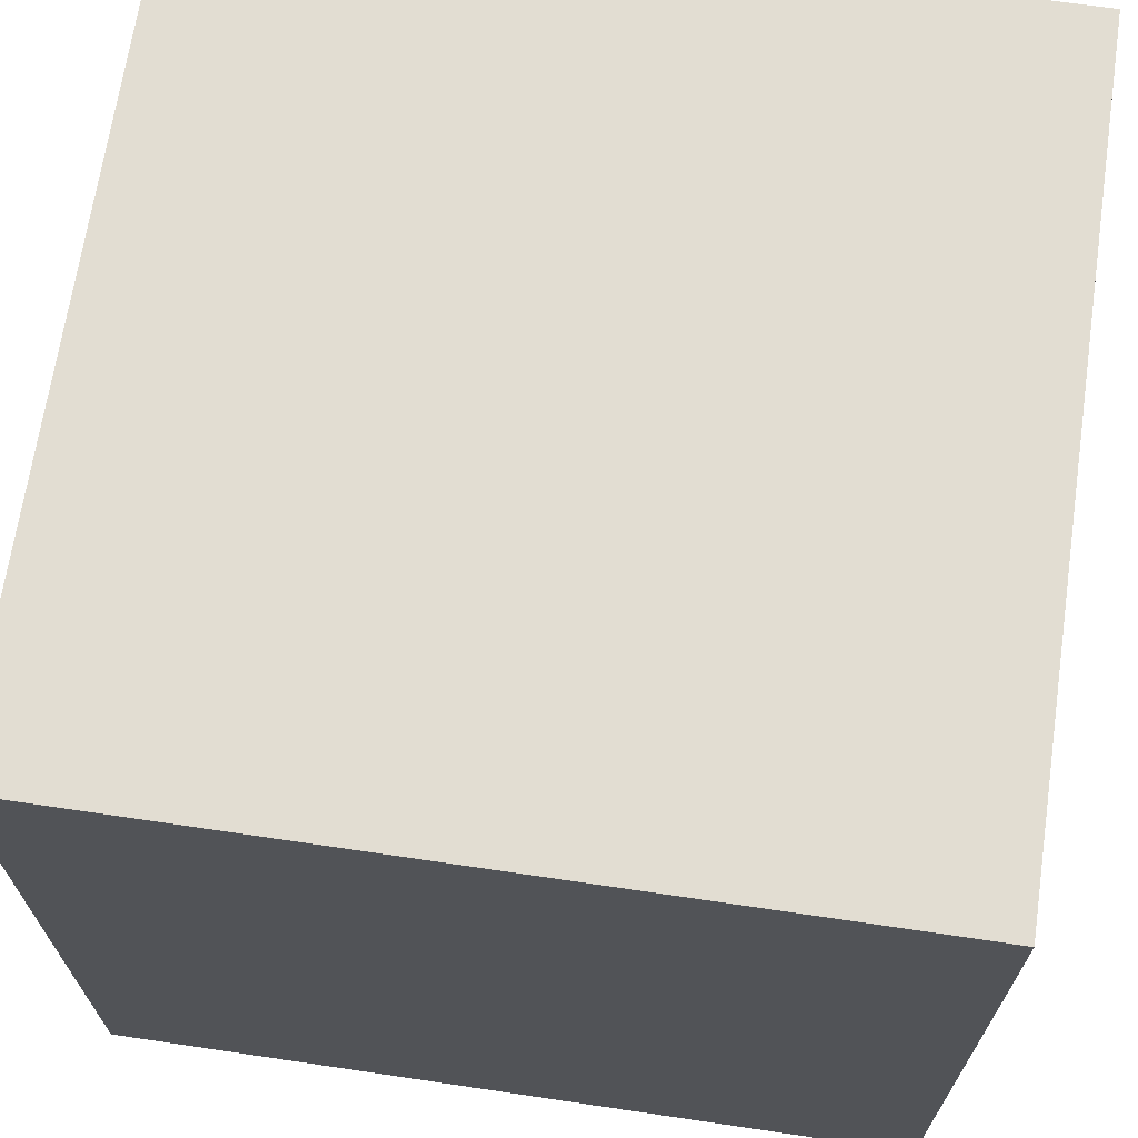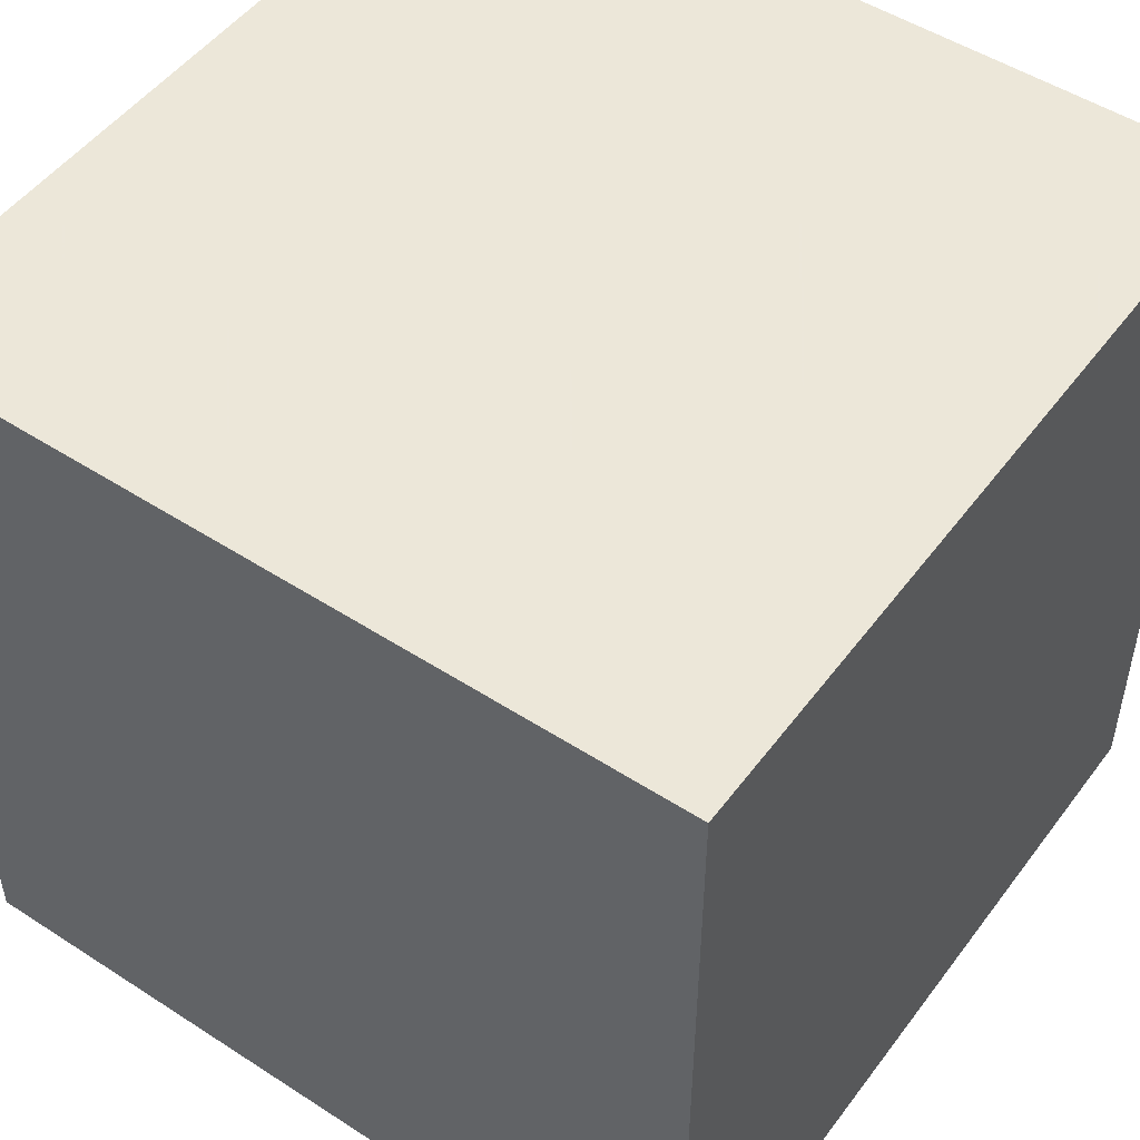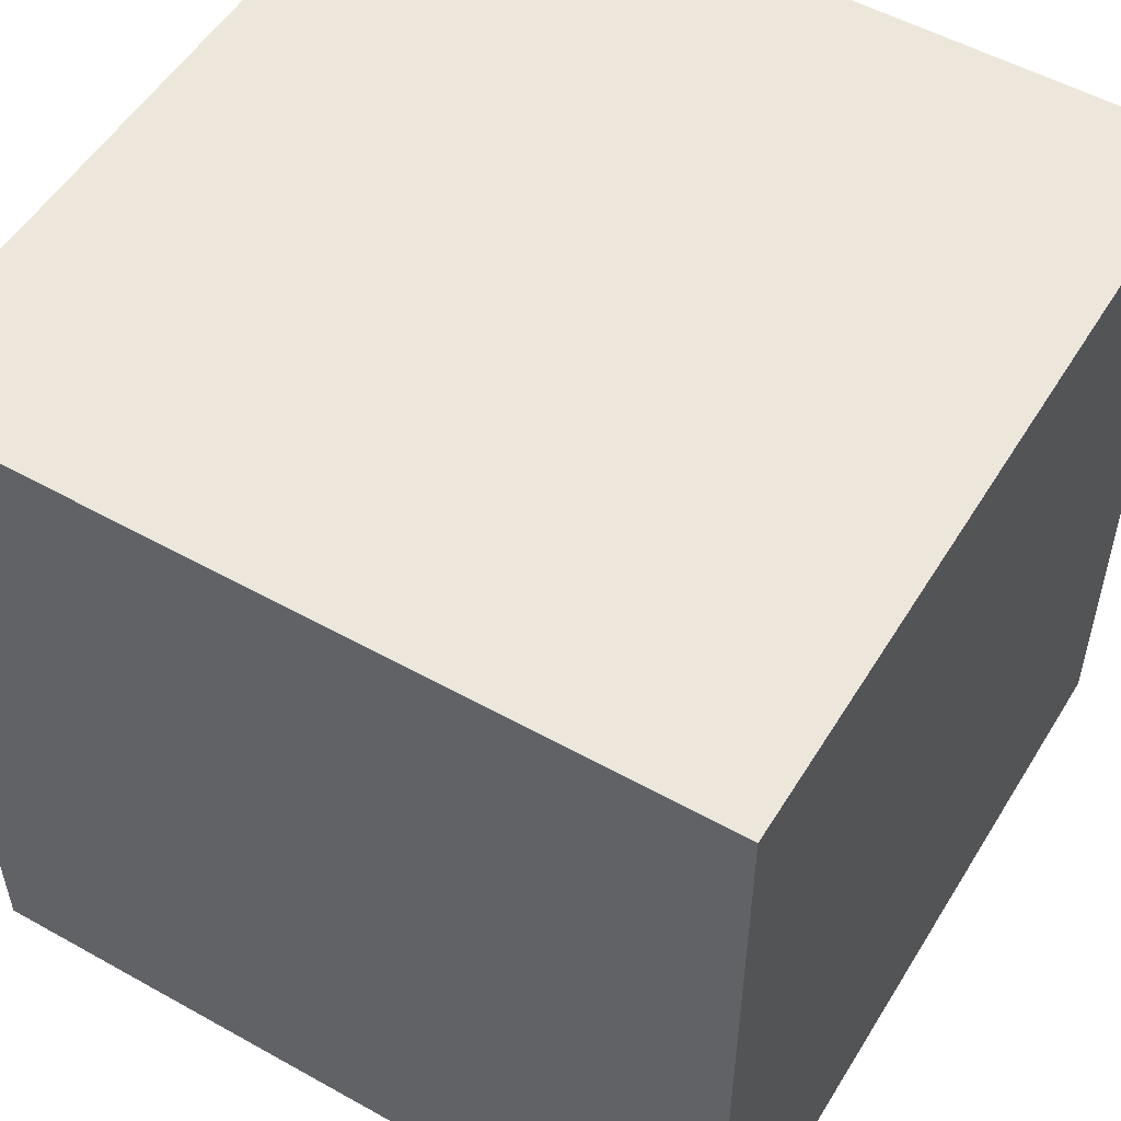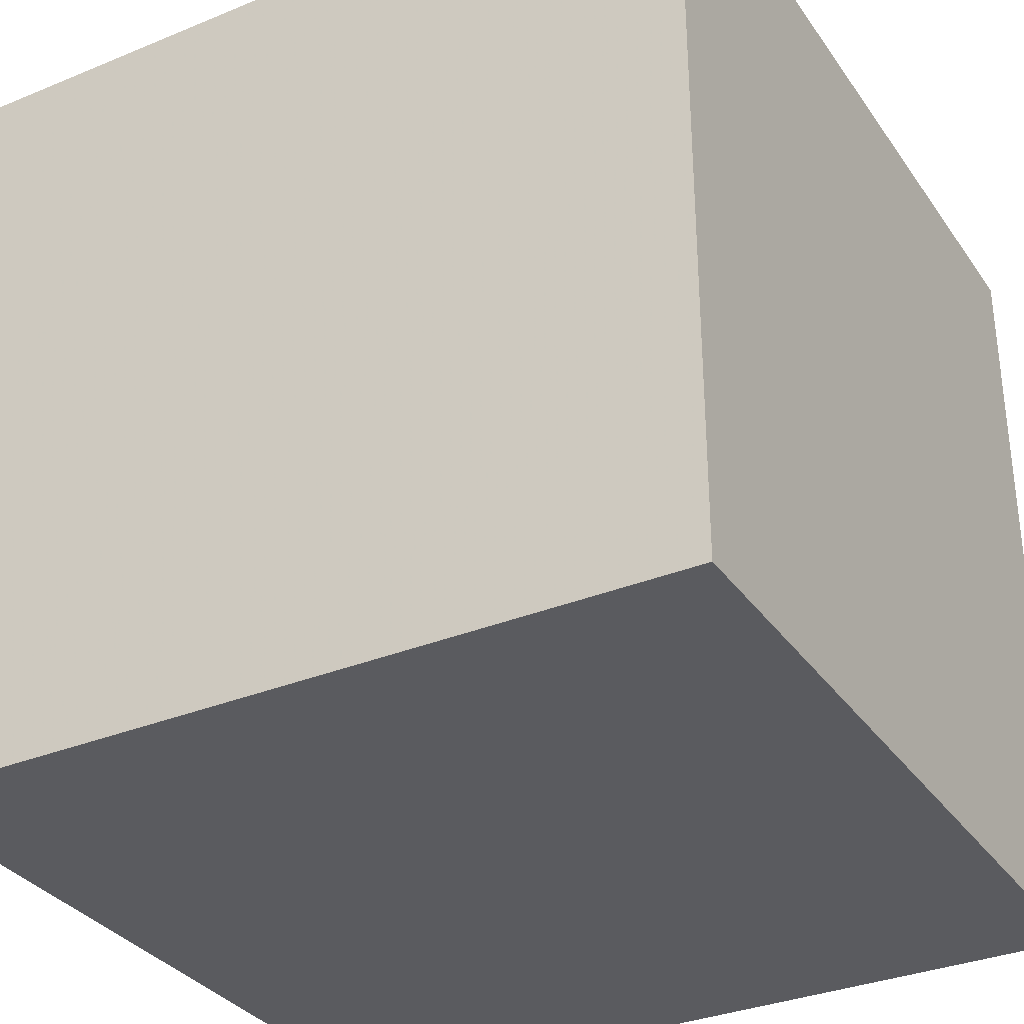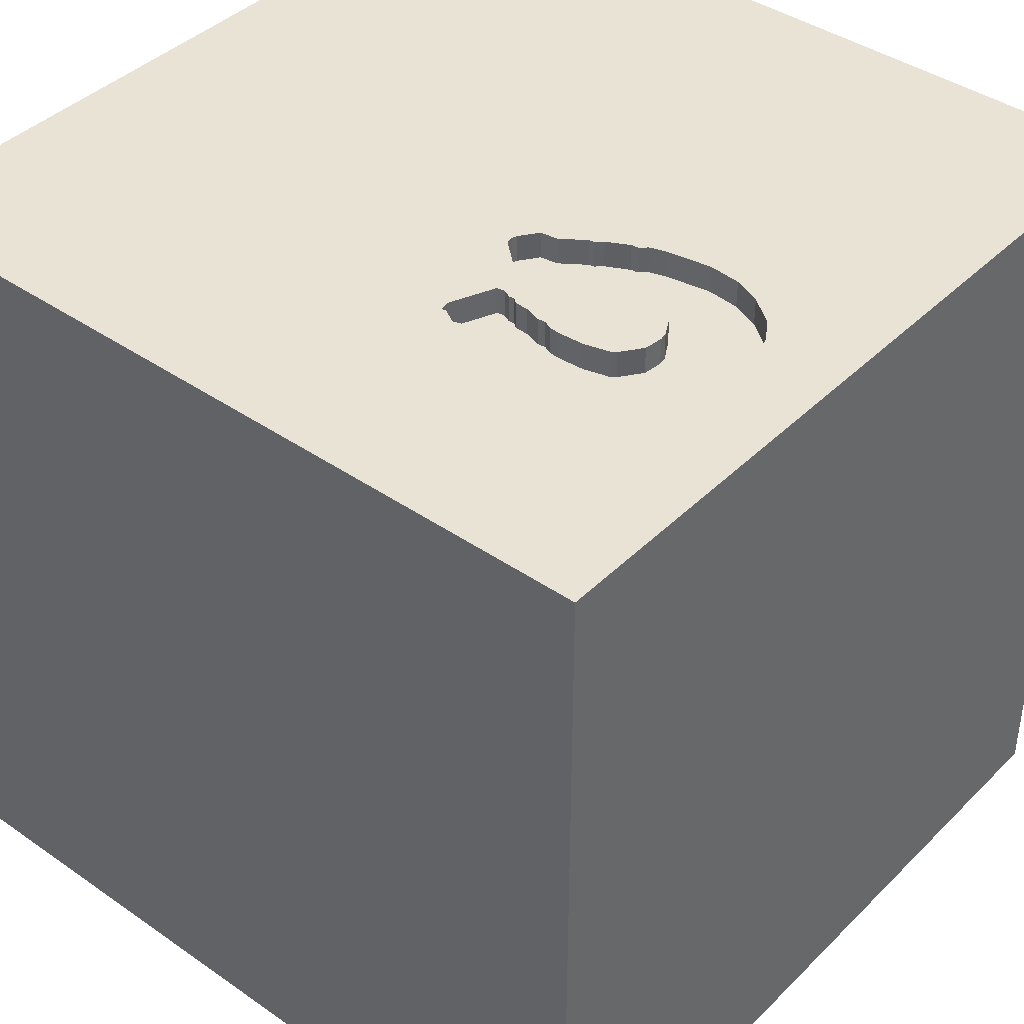
<metadata>
{"format":"obj","ext":"obj","renderer":"f3d","projection":"perspective","resolution":1024,"background":"white","views":[{"elev":68.3,"azim":-81.6,"up":"+Z"},{"elev":50.2,"azim":35.4,"up":"+Z"},{"elev":53.0,"azim":-59.1,"up":"+Z"},{"elev":-33.1,"azim":-60.5,"up":"+Z"},{"elev":41.0,"azim":-49.8,"up":"+Y"}]}
</metadata>
<code>
o horseshoe_16
v -0.5204 1.5 0.8725
v -0.3767 1.5 0.9357
v -0.3767 1.4 0.9357
v -0.2958 1.5 0.5181
v -0.5621 1.5 0.669
v -0.5143 0.3776 -1.5
v -0.9375 0.0651 1.5
v -0.8854 1.25 1.5
v -0.638 -0.5469 1.5
v -1.172 -1.5 -0.2214
v -0.7812 -1.5 -0.7292
v -1.094 1.5 -0.7666
v -0.7911 1.5 0.9726
v -0.7715 -0.9115 -1.5
v -0.8984 0.651 1.5
v 0.02502 1.5 0.939
v -0.7344 1.5 0.4861
v -0.7344 1.4 0.4861
v -0.5298 1.5 0.511
v -0.2406 1.5 0.2264
v -0.3155 1.5 0.4771
v -0.3155 1.4 0.4771
v -0.5497 1.5 1.231
v -0.5497 1.4 1.231
v -0.501 1.5 0.3918
v -0.5054 1.5 0.3639
v -0.3415 1.5 0.4335
v -0.5445 1.5 0.5993
v -0.01613 1.5 1.041
v 0.3125 -1.094 1.5
v 0.7617 0.1595 -1.5
v 0.4167 0.3906 1.5
v 0.2409 1.133 -1.5
v 0.1693 1.152 1.5
v 0.5208 -0.6771 1.5
v 0.4167 -1.5 -1.042
v 0.651 -1.5 0.6706
v 0.4687 -1.5 -0
v 0.1042 -1.5 1.25
v 0.1302 -1.5 -1.5
v 0.1562 -1.5 -0.4167
v -0.1302 -1.5 1.5
v 0.7048 1.5 -0.8708
v -0.03255 1.5 -0.0293
v 0.6641 1.5 1.1
v -0.1042 1.5 -1.5
v 0.1302 1.5 1.5
v 0.09115 -0.9473 -1.5
v -0.1042 1.5 0.4245
v -0.6692 1.5 0.2943
v -0.6692 1.4 0.2943
v -0.009438 1.5 0.6006
v -0.2907 1.5 1.237
v -0.2907 1.4 1.237
v -0.7035 1.5 0.3188
v -0.7035 1.4 0.3188
v -0.4614 1.5 1.245
v -0.4614 1.4 1.245
v -0.7462 1.5 0.5234
v -0.1823 -1.146 1.5
v -0.2083 0.4557 1.5
v -0.05208 -0 1.5
v 0 -0.4688 1.5
v -0.1562 -1.5 -0.8333
v 0 -1.5 0.05208
v 0 -1.5 0.6771
v -0.08672 1.5 1.138
v -0.2995 1.5 -1.146
v -0.6993 1.5 1.13
v -0.6993 1.4 1.13
v -0.6833 1.5 1.142
v -0.5204 1.4 0.8725
v -0.5567 1.5 0.7636
v -0.5152 1.5 0.4227
v -0.5152 1.4 0.4227
v -0.05619 1.5 1.096
v -0.3877 1.5 0.3835
v -0.8132 1.5 0.8329
v -0.7966 1.5 0.6965
v 1.198 -0.7292 1.5
v 1.25 0.4427 1.5
v 1.094 -0.2865 1.5
v 1.068 -1.5 0.1823
v 1.263 -1.5 -0.6771
v 1.224 -1.5 0.625
v 1.5 -1.5 -1.5
v 1.016 -1.5 -1.185
v 1.198 1.5 0.4167
v 1.5 1.5 -1.5
v 0.9115 1.042 1.5
v -0.03692 1.5 0.5476
v -0.03692 1.4 0.5476
v -0.6669 1.5 1.154
v -0.6669 1.4 1.154
v -0.4099 1.5 1.246
v -0.3528 1.5 0.2989
v 0.03528 1.5 0.8227
v -0.5279 1.5 0.463
v -0.5279 1.4 0.463
v -0.7853 1.5 0.647
v -0.7853 1.4 0.647
v -0.2315 1.5 0.8268
v -0.2315 1.4 0.8268
v -0.7334 1.5 0.3713
v -0.3386 1.5 0.4521
v -0.3386 1.4 0.4521
v -0.235 1.5 0.684
v -0.235 1.4 0.684
v -0.1012 1.5 0.4432
v -0.1012 1.4 0.4432
v -0.3559 1.5 1.248
v -0.3559 1.4 1.248
v -0.5298 1.4 0.511
v -0.7057 1.5 1.118
v -0.5469 -1.5 0.612
v -0.4818 -1.5 -0.1823
v -0.3906 -1.5 -1.25
v -0.7065 1.5 0.3002
v -0.7302 1.5 1.087
v -0.625 -1.198 1.5
v -1.5 -0.7552 1.302
v -1.5 -0.8984 0.651
v -1.5 0.5729 -0.8073
v -1.5 0.4688 0.1302
v -1.5 0.3646 1.042
v -1.5 -0.1302 -1.5
v -1.5 0.6771 -1.276
v -1.5 -0.1042 1.5
v -1.5 -0.1823 -1.068
v -1.5 -0.1823 0.4687
v -1.5 -0.05208 -0
v -1.5 -0.2083 1.146
v -1.5 0 -0.4687
v -1.5 1.094 0.2865
v -1.5 1.276 0.9505
v -1.5 1.25 -0.4167
v -1.5 1.5 1.5
v -1.5 -0.625 -1.042
v -1.5 -0.625 0.1562
v -1.5 -0.4687 -0.4167
v -1.5 -1.5 -0.1042
v -1.5 -1.5 1.5
v -1.5 -1.5 -1.5
v -1.5 1.5 -1.5
v -1.5 1.5 0.1562
v -1.5 -1.276 0.01302
v -1.5 -1.198 -0.625
v -1.5 -1.302 0.7552
v -1.5 0.8333 -0.2083
v -1.5 0.8333 1.042
v -0.501 1.4 0.3918
v -0.2728 1.5 0.5659
v -0.2728 1.4 0.5659
v -0.5445 1.4 0.5993
v -0.5122 1.5 0.4414
v -0.5567 1.4 0.7636
v -0.2887 1.5 0.2245
v -0.2887 1.4 0.2245
v 0.957 -0.6771 -1.5
v 0.625 -1.5 1.198
v 0.7812 -1.5 -0.3255
v 1.5 -1.5 1.5
v -0.1703 1.5 0.3085
v -0.4448 1.5 0.9274
v -0.5621 1.4 0.669
v 0.0216 1.5 0.7363
v -0.2551 1.5 0.8591
v -0.07815 1.5 0.4682
v -0.2232 1.5 0.7586
v -0.07815 1.4 0.4682
v 1.5 -1.029 0.3906
v 1.5 0.4688 -1.042
v 1.5 0.8317 0.00651
v 1.5 0.2799 1.204
v 1.5 0.1562 -1.5
v 1.5 0.1302 1.5
v 1.5 -0.2279 0.4948
v 1.5 1.5 1.5
v 1.5 -0.2995 -0.3906
v 1.5 -0.3906 -1.198
v 1.5 -1.5 -0.1042
v 1.5 1.5 0.1302
v 1.5 -0.8724 1.211
v 1.5 -1.12 -0.3906
v -0.6532 1.5 1.18
v -0.6532 1.4 1.18
v -0.7911 1.4 0.9726
v -0.3877 1.4 0.3835
v -0.1647 1.5 1.189
v -1.009 0.9538 -1.5
v -1.25 -0.2083 -1.5
v -1.224 -0.4427 1.5
v -1.12 -1.5 0.638
v -1.354 0.6771 1.5
v -1.198 1.5 0.4167
v -0.3487 1.5 0.9313
v -0.3487 1.4 0.9313
v 0.02502 1.4 0.939
v -0.3661 1.5 0.3991
v -0.5122 1.4 0.4414
v -0.3661 1.4 0.3991
v -0.1655 1.5 0.3387
v -0.3132 1.5 0.9111
v -0.7824 1.5 0.6656
v -0.7824 1.4 0.6656
v -0.3125 1.055 1.5
v -0.4167 -1.5 1.198
v -0.5217 1.5 1.226
v -0.4167 1.5 1.354
v -0.5217 1.4 1.226
v -0.5587 1.5 0.6302
v -0.5587 1.4 0.6302
v -0.2786 1.5 0.8915
v -0.2786 1.4 0.8915
v 0.8333 0.2083 1.5
v 1.042 1.055 -1.5
v -0.0325 1.5 0.5756
v -0.0325 1.4 0.5756
v -0.01613 1.4 1.041
v -0.7334 1.4 0.3713
v -0.2232 1.4 0.7586
v -0.08672 1.4 1.138
v -0.2406 1.4 0.2264
v -0.7065 1.4 0.3002
v -0.7966 1.4 0.6965
v -0.713 1.5 1.104
v -0.713 1.4 1.104
v -0.4448 1.4 0.9274
v -0.2607 1.5 0.2201
v -0.1758 1.5 0.2735
v -0.1758 1.4 0.2735
v -0.5489 1.5 0.5714
v -0.5489 1.4 0.5714
v -0.5054 1.4 0.3639
v -0.3936 1.5 0.3462
v -0.3936 1.4 0.3462
v -0.7123 1.5 0.4444
v -0.7123 1.4 0.4444
v -0.009439 1.4 0.6006
v -0.2607 1.4 0.2201
v -0.1647 1.4 1.189
v 0.03528 1.4 0.8227
v -0.8132 1.4 0.8329
v -0.3415 1.4 0.4335
v -0.1042 1.4 0.4245
v 0.0102 1.5 0.6643
v 0.0102 1.4 0.6643
v -0.7469 1.5 1.071
v -0.7469 1.4 1.071
v -0.5326 1.5 0.8553
v -0.5326 1.4 0.8553
v -0.1655 1.4 0.3387
f 128 121 142
f 121 148 142
f 148 141 142
f 42 120 142
f 192 128 142
f 121 122 148
f 141 193 142
f 142 207 42
f 128 132 121
f 148 146 141
f 42 60 120
f 142 9 192
f 132 122 121
f 122 146 148
f 193 115 142
f 120 9 142
f 115 207 142
f 141 10 193
f 207 39 42
f 132 130 122
f 192 7 128
f 60 9 120
f 128 125 132
f 42 30 60
f 130 139 122
f 139 146 122
f 207 66 39
f 162 30 42
f 9 7 192
f 146 147 141
f 10 115 193
f 115 66 207
f 39 162 42
f 60 63 9
f 7 194 128
f 137 125 128
f 125 130 132
f 147 143 141
f 10 116 115
f 39 160 162
f 30 63 60
f 194 137 128
f 137 150 125
f 143 10 141
f 7 15 194
f 66 37 39
f 130 131 139
f 139 140 146
f 37 160 39
f 30 35 63
f 9 62 7
f 140 147 146
f 143 11 10
f 115 65 66
f 162 35 30
f 63 62 9
f 137 135 150
f 11 116 10
f 116 65 115
f 7 61 15
f 131 140 139
f 62 61 7
f 15 137 194
f 125 124 130
f 140 138 147
f 65 37 66
f 162 80 35
f 15 8 137
f 150 124 125
f 124 131 130
f 138 143 147
f 35 62 63
f 131 133 140
f 37 162 160
f 35 32 62
f 116 41 65
f 65 38 37
f 150 134 124
f 140 129 138
f 80 82 35
f 61 206 15
f 135 134 150
f 124 133 131
f 133 129 140
f 143 117 11
f 11 64 116
f 37 85 162
f 82 32 35
f 32 61 62
f 206 8 15
f 134 149 124
f 64 41 116
f 41 38 65
f 38 83 37
f 83 85 37
f 82 215 32
f 195 137 13
f 137 145 135
f 124 123 133
f 117 64 11
f 78 79 195
f 195 13 78
f 195 145 137
f 41 161 38
f 171 183 162
f 206 137 8
f 248 13 137
f 137 119 248
f 100 59 195
f 195 79 204
f 195 204 100
f 133 123 129
f 138 126 143
f 191 14 143
f 177 183 171
f 61 34 206
f 209 23 137
f 93 71 137
f 185 93 137
f 137 23 185
f 226 119 137
f 137 114 226
f 145 134 135
f 149 123 124
f 129 126 138
f 191 143 126
f 64 36 41
f 38 161 83
f 85 181 162
f 162 82 80
f 32 34 61
f 23 209 208
f 69 114 137
f 137 71 69
f 104 118 195
f 195 59 17
f 195 17 104
f 36 161 41
f 83 181 85
f 171 162 181
f 174 162 183
f 162 176 82
f 206 47 137
f 57 208 209
f 209 95 57
f 118 104 55
f 17 237 104
f 48 143 14
f 143 40 117
f 177 174 183
f 174 176 162
f 34 47 206
f 209 137 47
f 111 95 209
f 50 26 44
f 44 118 50
f 134 136 149
f 123 127 129
f 6 14 191
f 48 40 143
f 117 36 64
f 82 81 215
f 215 90 32
f 67 209 47
f 53 111 209
f 209 67 189
f 209 189 53
f 118 12 195
f 31 14 6
f 161 84 83
f 184 171 181
f 179 177 171
f 90 34 32
f 157 44 26
f 26 96 157
f 31 48 14
f 179 171 184
f 44 157 229
f 44 229 20
f 235 96 26
f 25 74 155
f 235 26 25
f 77 235 25
f 155 77 25
f 44 12 118
f 145 136 134
f 136 123 149
f 127 126 129
f 36 87 161
f 176 81 82
f 81 90 215
f 44 20 230
f 230 163 44
f 155 98 19
f 199 77 155
f 155 4 21
f 155 21 105
f 105 27 199
f 155 105 199
f 12 145 195
f 136 144 123
f 190 191 126
f 40 36 117
f 87 84 161
f 84 181 83
f 173 177 179
f 173 174 177
f 45 67 47
f 45 76 67
f 45 16 29
f 29 76 45
f 44 163 202
f 4 155 73
f 6 191 190
f 97 16 45
f 44 202 49
f 73 155 19
f 28 211 5
f 19 232 28
f 73 19 28
f 28 5 73
f 4 73 107
f 145 144 136
f 123 144 127
f 127 144 126
f 166 97 45
f 49 109 168
f 44 49 168
f 4 107 152
f 1 107 73
f 12 144 145
f 190 126 144
f 90 47 34
f 45 91 52
f 246 166 45
f 52 246 45
f 91 44 168
f 73 250 1
f 203 107 1
f 2 196 203
f 1 164 2
f 1 2 203
f 68 12 44
f 40 87 36
f 176 178 81
f 81 178 90
f 90 178 47
f 44 91 45
f 91 217 52
f 107 203 213
f 167 102 169
f 107 213 167
f 107 167 169
f 159 40 48
f 40 86 87
f 84 86 181
f 172 173 179
f 174 178 176
f 45 47 178
f 33 31 6
f 31 159 48
f 159 86 40
f 184 181 86
f 88 44 45
f 43 68 44
f 216 31 33
f 180 179 184
f 89 173 172
f 173 178 174
f 43 44 88
f 87 86 84
f 180 184 86
f 172 179 180
f 33 6 190
f 46 68 43
f 144 12 68
f 46 33 190
f 89 216 33
f 182 178 173
f 182 88 45
f 182 43 88
f 89 46 43
f 46 144 68
f 46 190 144
f 89 33 46
f 175 31 216
f 175 159 31
f 175 172 180
f 89 182 173
f 182 45 178
f 89 43 182
f 89 175 216
f 175 86 159
f 175 180 86
f 89 172 175
f 220 238 56
f 104 237 238
f 238 220 104
f 220 56 55
f 55 104 220
f 238 51 56
f 237 17 238
f 51 238 75
f 51 224 56
f 18 238 17
f 56 224 55
f 51 75 234
f 99 75 238
f 50 118 224
f 224 51 50
f 233 238 18
f 18 17 59
f 118 55 224
f 51 234 26
f 26 50 51
f 151 234 75
f 99 200 75
f 113 99 238
f 238 233 113
f 233 18 212
f 59 100 101
f 101 18 59
f 25 26 234
f 234 151 25
f 74 25 151
f 151 75 74
f 98 155 200
f 200 99 98
f 155 74 75
f 75 200 155
f 99 113 98
f 113 233 19
f 212 154 233
f 212 18 101
f 19 98 113
f 232 19 233
f 211 28 154
f 154 212 211
f 28 232 233
f 233 154 28
f 212 101 205
f 100 204 205
f 205 101 100
f 205 165 212
f 204 79 205
f 5 211 212
f 212 165 5
f 205 156 165
f 225 205 79
f 225 156 205
f 73 5 165
f 165 156 73
f 79 78 225
f 225 243 156
f 243 225 78
f 251 156 243
f 156 251 73
f 243 187 251
f 250 73 251
f 187 243 78
f 78 13 187
f 72 251 187
f 1 250 251
f 251 72 1
f 72 187 249
f 13 248 249
f 249 187 13
f 227 72 249
f 72 228 1
f 248 119 249
f 94 72 227
f 227 249 119
f 119 226 227
f 164 1 228
f 228 72 94
f 70 94 227
f 226 114 227
f 228 3 164
f 228 94 210
f 94 70 71
f 71 93 94
f 70 227 114
f 114 69 70
f 2 164 3
f 58 3 228
f 228 210 58
f 24 210 94
f 69 71 70
f 196 2 3
f 3 197 196
f 112 3 58
f 58 210 57
f 210 24 208
f 24 94 186
f 93 185 186
f 186 94 93
f 54 197 3
f 3 112 54
f 95 111 112
f 112 58 95
f 208 57 210
f 58 57 95
f 23 208 24
f 24 186 23
f 185 23 186
f 203 196 197
f 197 214 203
f 241 197 54
f 54 112 111
f 111 53 54
f 214 213 203
f 197 241 214
f 241 54 189
f 53 189 54
f 167 213 214
f 214 103 167
f 241 222 214
f 189 67 241
f 102 167 103
f 219 103 214
f 222 241 67
f 214 222 219
f 169 102 103
f 103 221 169
f 198 103 219
f 222 67 76
f 76 29 219
f 219 222 76
f 221 103 242
f 103 198 242
f 29 16 198
f 198 219 29
f 221 108 169
f 221 242 247
f 242 198 97
f 16 97 198
f 107 169 108
f 247 108 221
f 247 242 166
f 166 246 247
f 97 166 242
f 108 153 107
f 247 218 108
f 246 52 247
f 152 107 153
f 108 218 153
f 239 218 247
f 239 247 52
f 4 152 153
f 153 22 4
f 153 218 92
f 52 217 218
f 218 239 52
f 22 21 4
f 153 110 22
f 153 92 170
f 92 218 91
f 217 91 218
f 22 106 21
f 110 153 170
f 245 22 110
f 170 92 91
f 91 168 170
f 105 21 106
f 106 22 244
f 168 109 110
f 110 170 168
f 22 245 252
f 245 110 49
f 27 105 106
f 106 244 27
f 22 252 244
f 109 49 110
f 252 245 49
f 49 202 252
f 201 244 252
f 252 202 163
f 199 27 244
f 244 201 199
f 252 158 201
f 163 230 231
f 231 252 163
f 158 252 223
f 158 236 201
f 252 231 223
f 230 20 231
f 201 188 199
f 158 223 240
f 236 158 96
f 96 235 236
f 201 236 188
f 223 231 20
f 77 199 188
f 229 157 158
f 158 240 229
f 240 223 229
f 157 96 158
f 235 77 236
f 188 236 77
f 20 229 223

</code>
